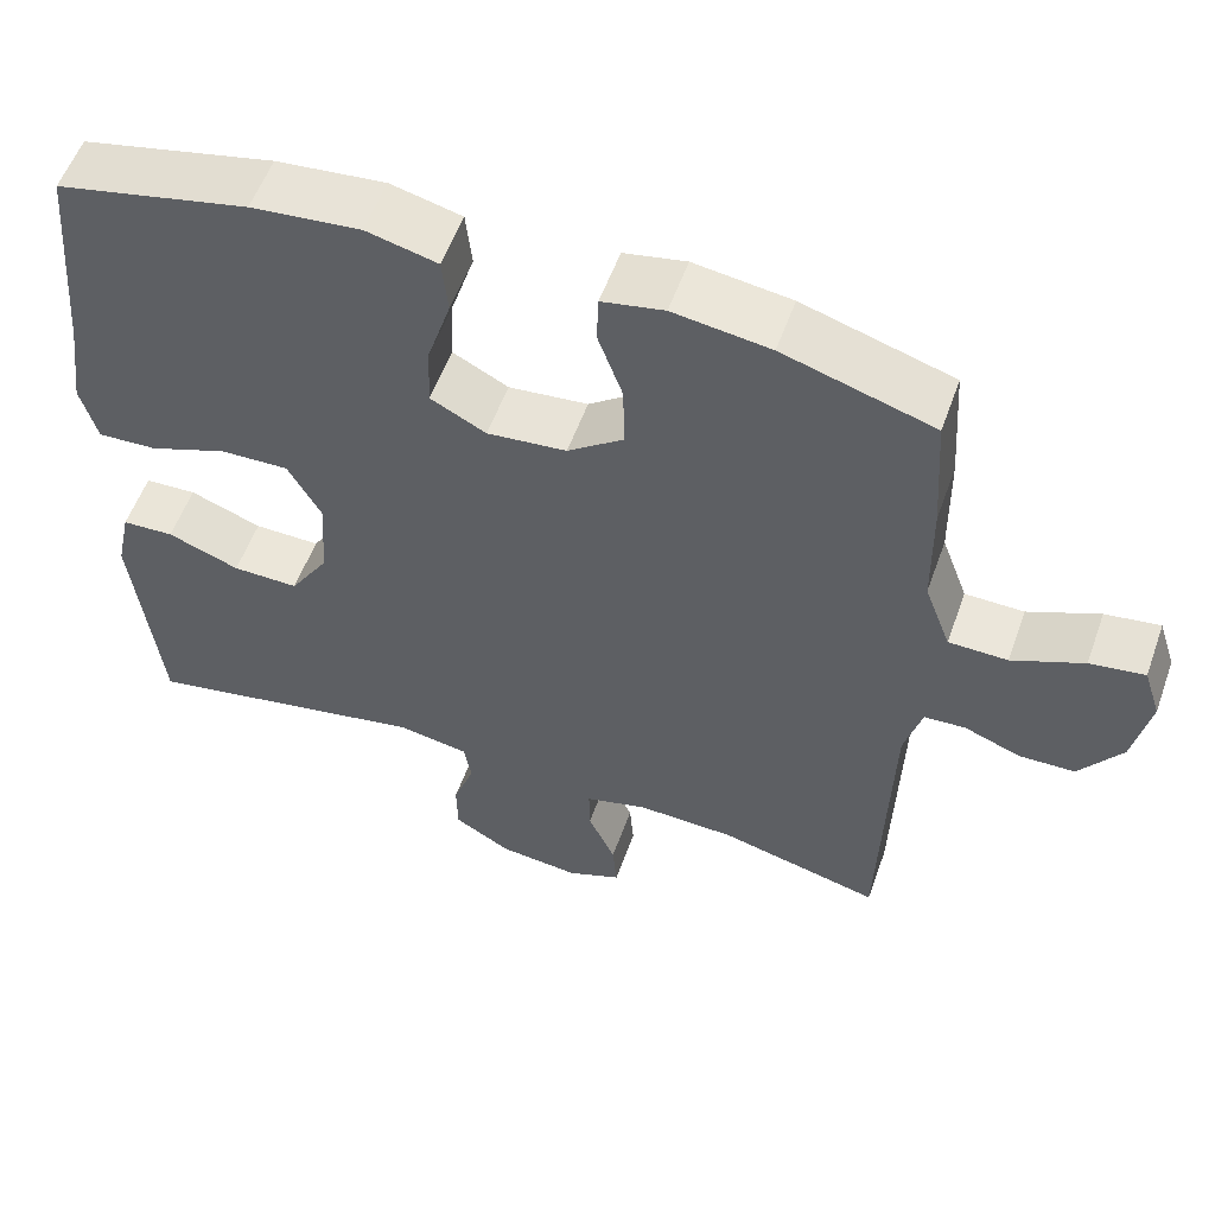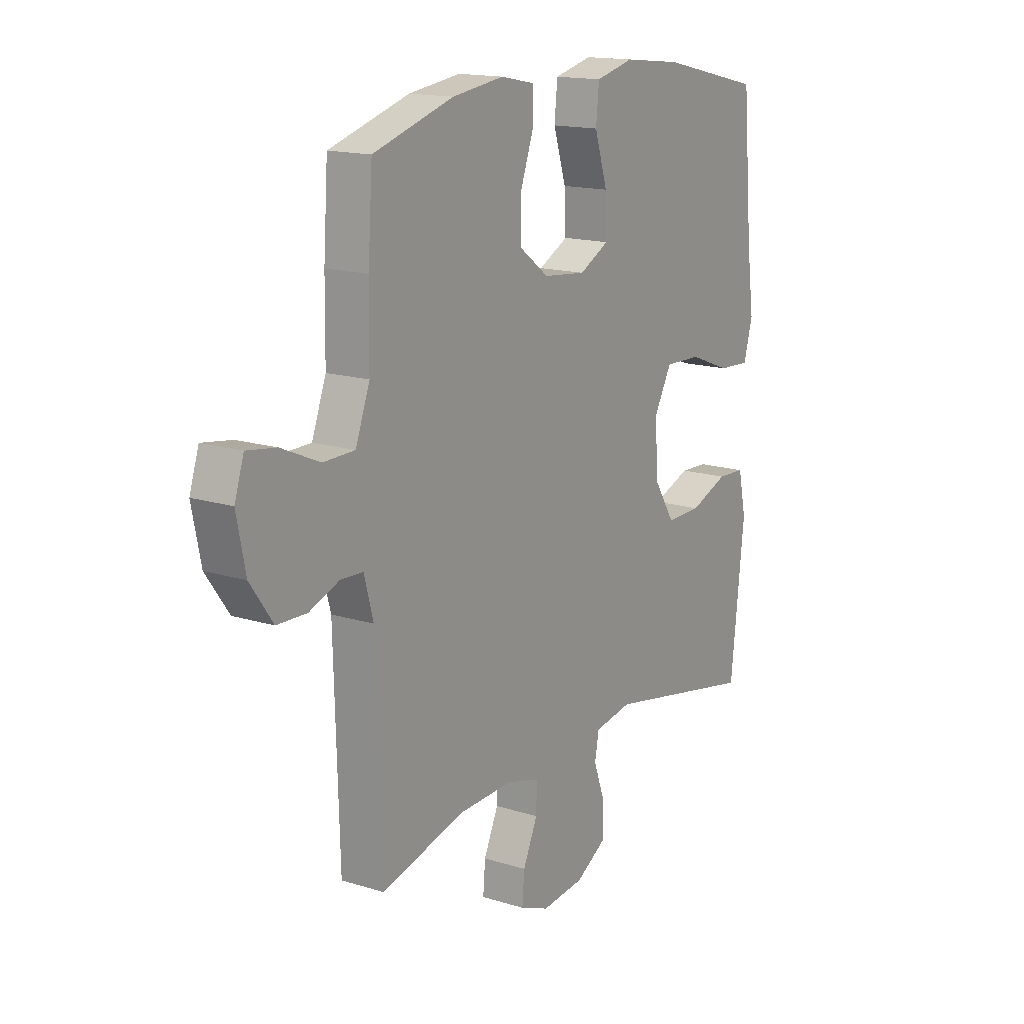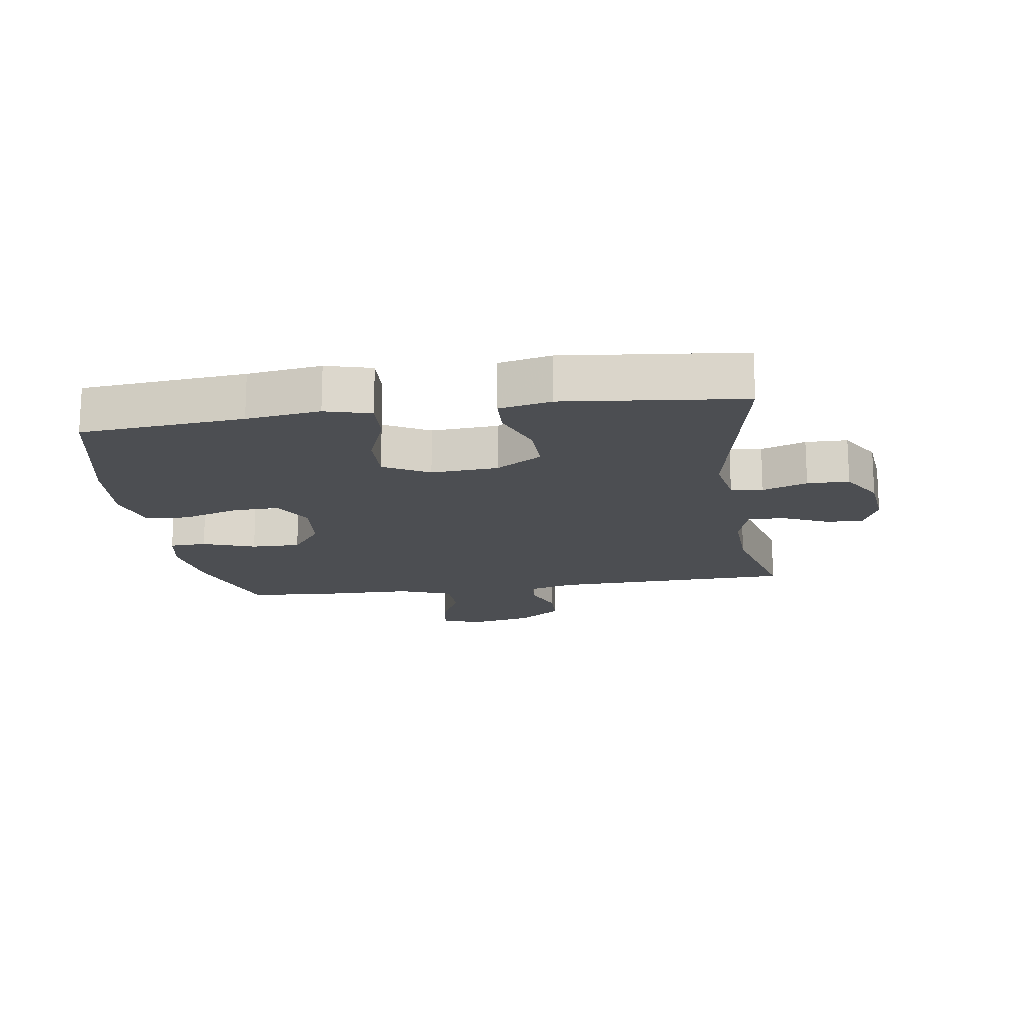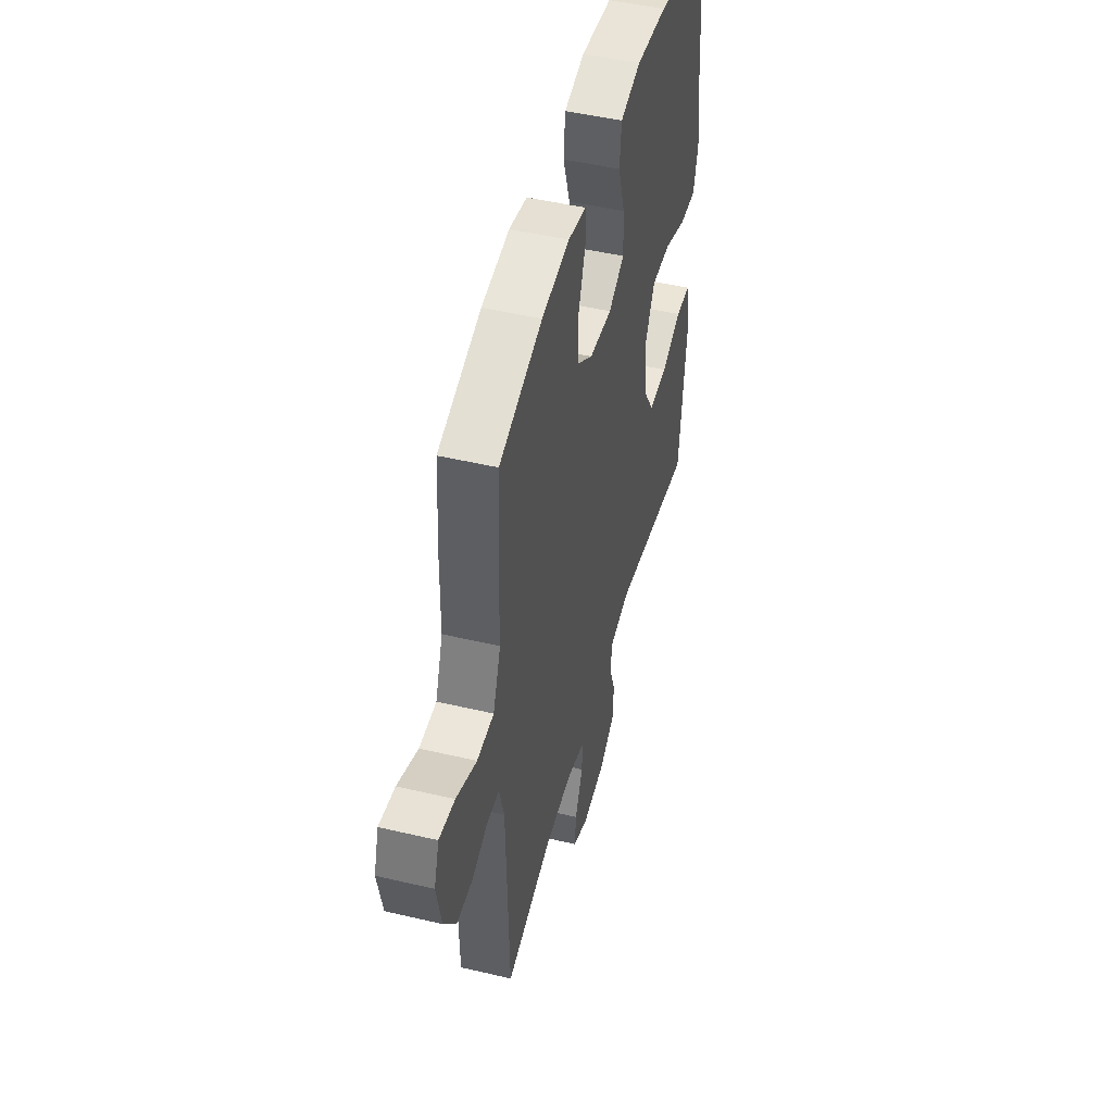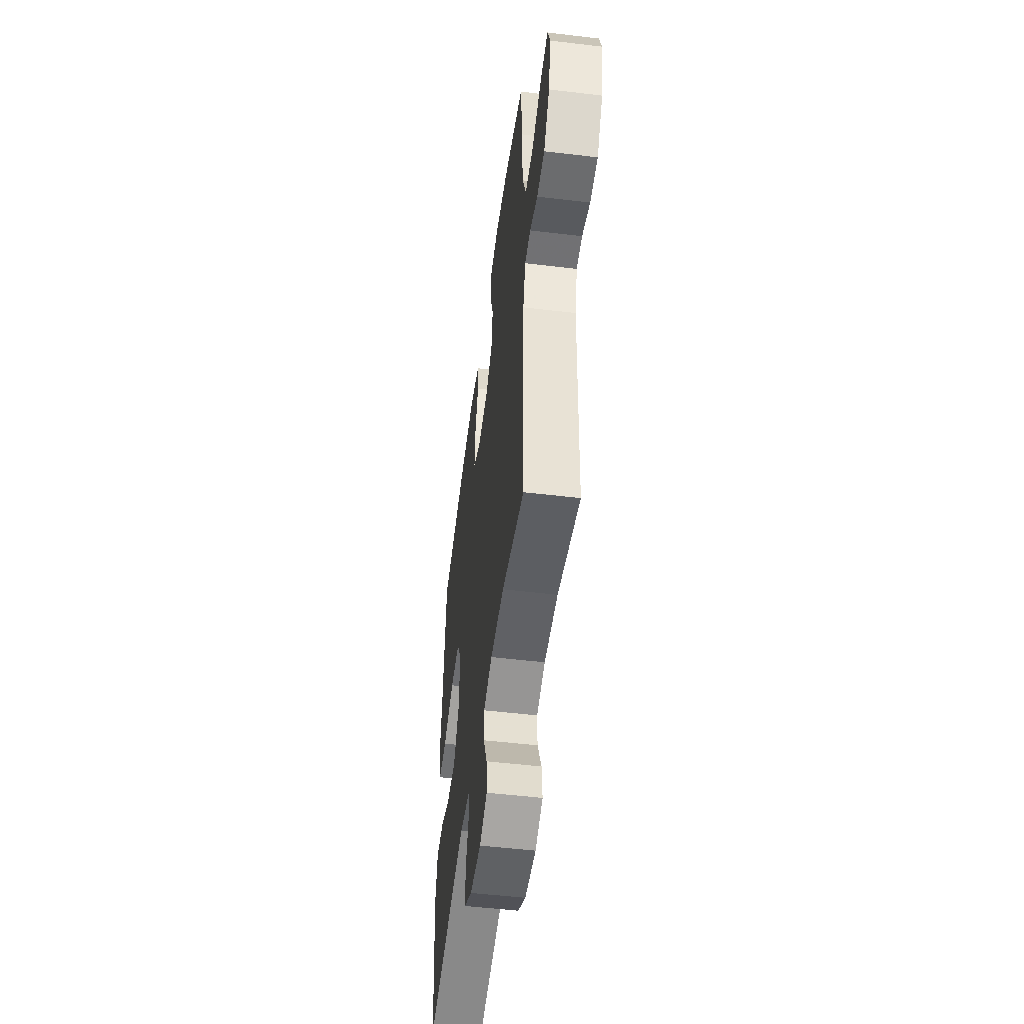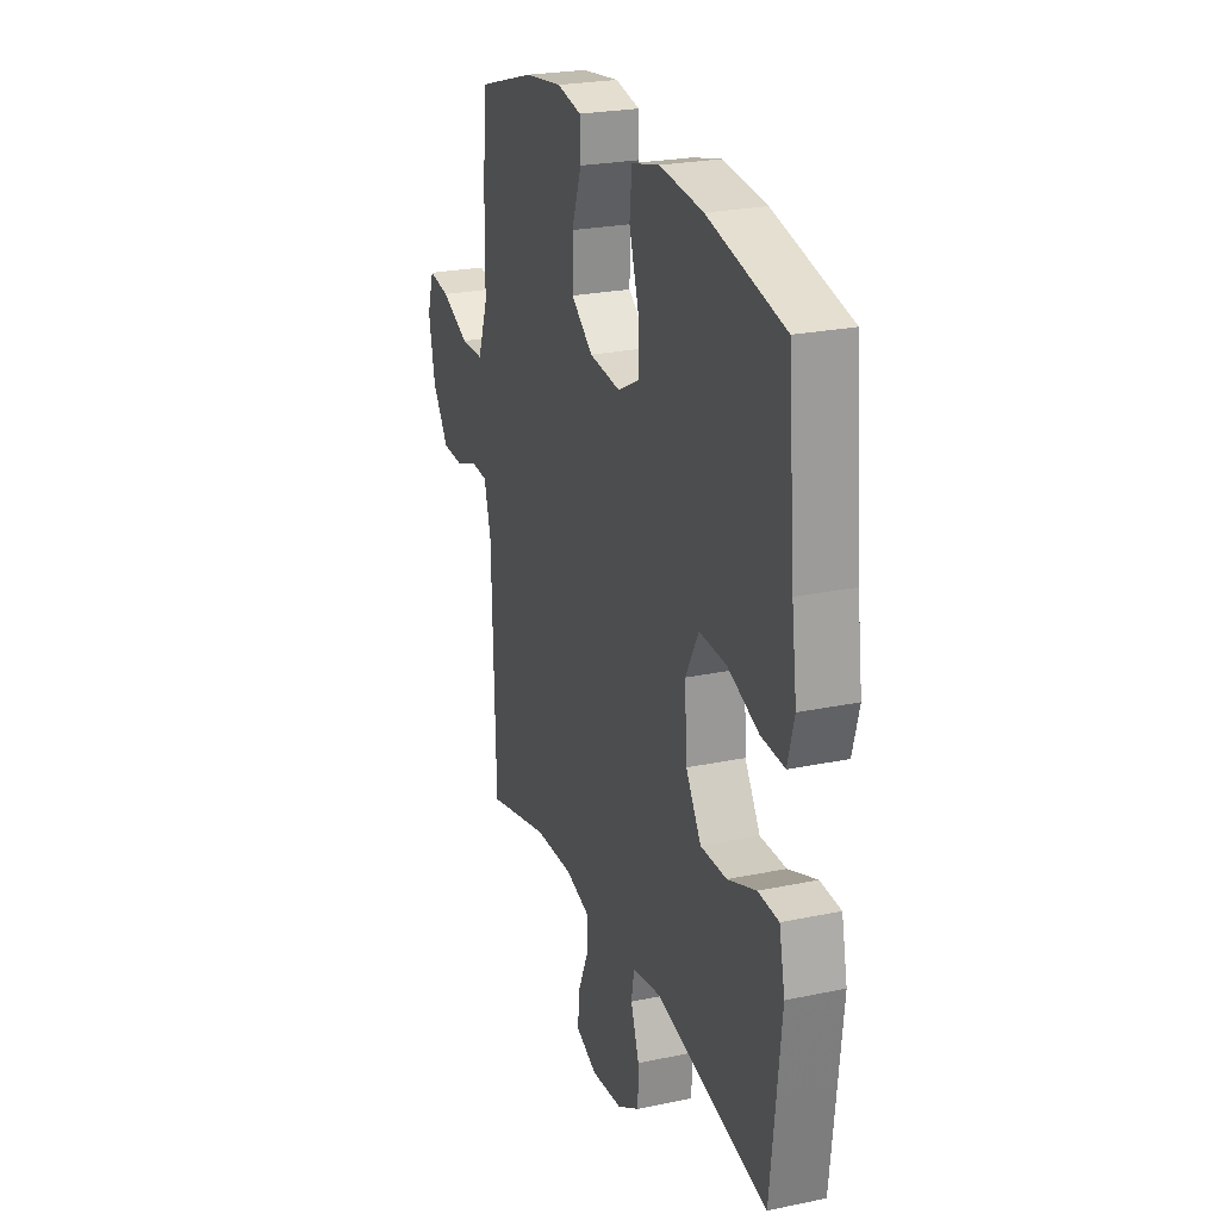
<metadata>
{"format":"obj","ext":"obj","renderer":"f3d","projection":"perspective","resolution":1024,"background":"white","views":[{"elev":55.9,"azim":-160.4,"up":"+Z"},{"elev":15.8,"azim":-57.0,"up":"+Z"},{"elev":-16.5,"azim":98.5,"up":"+Y"},{"elev":48.1,"azim":-75.2,"up":"+Z"},{"elev":-51.9,"azim":-97.4,"up":"+Z"},{"elev":24.4,"azim":71.0,"up":"+Z"}]}
</metadata>
<code>
v 0.5 0.07 0.5
v 0.523 0.07 0.239
v 0.539 0.07 0.121
v 0.519 0.07 0.048
v 0.447 0.07 0.052
v 0.352 0.07 0.088
v 0.269 0.07 0.091
v 0.229 0.07 0.018
v 0.236 0.07 -0.089
v 0.283 0.07 -0.163
v 0.363 0.07 -0.162
v 0.45 0.07 -0.129
v 0.513 0.07 -0.132
v 0.531 0.07 -0.215
v 0.517 0.07 -0.344
v 0.5 0.07 -0.5
v 0.152 0.07 -0.431
v 0.066 0.07 -0.446
v 0.057 0.07 -0.497
v 0.083 0.07 -0.569
v 0.082 0.07 -0.636
v 0.013 0.07 -0.677
v -0.084 0.07 -0.687
v -0.15 0.07 -0.66
v -0.145 0.07 -0.599
v -0.112 0.07 -0.526
v -0.111 0.07 -0.468
v -0.186 0.07 -0.447
v -0.305 0.07 -0.451
v -0.5 0.07 -0.5
v -0.511 0.07 -0.113
v -0.532 0.07 -0.037
v -0.582 0.07 -0.034
v -0.65 0.07 -0.06
v -0.717 0.07 -0.058
v -0.768 0.07 0.014
v -0.788 0.07 0.112
v -0.767 0.07 0.176
v -0.701 0.07 0.166
v -0.615 0.07 0.128
v -0.544 0.07 0.129
v -0.512 0.07 0.215
v -0.51 0.07 0.351
v -0.5 0.07 0.5
v -0.319 0.07 0.555
v -0.202 0.07 0.571
v -0.127 0.07 0.556
v -0.125 0.07 0.497
v -0.155 0.07 0.413
v -0.156 0.07 0.334
v -0.089 0.07 0.284
v 0.007 0.07 0.274
v 0.074 0.07 0.309
v 0.071 0.07 0.386
v 0.042 0.07 0.477
v 0.049 0.07 0.546
v 0.135 0.07 0.567
v 0.267 0.07 0.553
v 0.5 0 0.5
v 0.523 0 0.239
v 0.539 0 0.121
v 0.519 0 0.048
v 0.447 0 0.052
v 0.352 0 0.088
v 0.269 0 0.091
v 0.229 0 0.018
v 0.236 0 -0.089
v 0.283 0 -0.163
v 0.363 0 -0.162
v 0.45 0 -0.129
v 0.513 0 -0.132
v 0.531 0 -0.215
v 0.517 0 -0.344
v 0.5 0 -0.5
v 0.152 0 -0.431
v 0.066 0 -0.446
v 0.057 0 -0.497
v 0.083 0 -0.569
v 0.082 0 -0.636
v 0.013 0 -0.677
v -0.084 0 -0.687
v -0.15 0 -0.66
v -0.145 0 -0.599
v -0.112 0 -0.526
v -0.111 0 -0.468
v -0.186 0 -0.447
v -0.305 0 -0.451
v -0.5 0 -0.5
v -0.511 0 -0.113
v -0.532 0 -0.037
v -0.582 0 -0.034
v -0.65 0 -0.06
v -0.717 0 -0.058
v -0.768 0 0.014
v -0.788 0 0.112
v -0.767 0 0.176
v -0.701 0 0.166
v -0.615 0 0.128
v -0.544 0 0.129
v -0.512 0 0.215
v -0.51 0 0.351
v -0.5 0 0.5
v -0.319 0 0.555
v -0.202 0 0.571
v -0.127 0 0.556
v -0.125 0 0.497
v -0.155 0 0.413
v -0.156 0 0.334
v -0.089 0 0.284
v 0.007 0 0.274
v 0.074 0 0.309
v 0.071 0 0.386
v 0.042 0 0.477
v 0.049 0 0.546
v 0.135 0 0.567
v 0.267 0 0.553
f 57 58 1 2
f 54 55 56 57
f 53 54 57 2
f 52 53 2 3
f 51 52 3 4
f 46 47 48 49
f 46 49 50
f 45 46 50
f 42 43 44 45
f 41 42 45 50
f 37 38 39 40
f 37 40 41
f 36 37 41
f 33 34 35 36
f 32 33 36 41
f 31 32 41 50
f 29 30 31 50
f 23 24 25 26
f 23 26 27
f 22 23 27
f 19 20 21 22
f 18 19 22 27
f 17 18 27 28
f 15 16 17
f 11 12 13 14
f 10 11 14 15
f 51 4 5 6
f 51 6 7
f 28 29 50 51
f 28 51 7 8
f 10 15 17 28
f 9 10 28
f 8 9 28
f 60 59 116 115
f 115 114 113 112
f 60 115 112 111
f 61 60 111 110
f 62 61 110 109
f 107 106 105 104
f 108 107 104
f 108 104 103
f 103 102 101 100
f 108 103 100 99
f 98 97 96 95
f 99 98 95
f 99 95 94
f 94 93 92 91
f 99 94 91 90
f 108 99 90 89
f 108 89 88 87
f 84 83 82 81
f 85 84 81
f 85 81 80
f 80 79 78 77
f 85 80 77 76
f 86 85 76 75
f 75 74 73
f 72 71 70 69
f 73 72 69 68
f 64 63 62 109
f 65 64 109
f 109 108 87 86
f 66 65 109 86
f 86 75 73 68
f 86 68 67
f 86 67 66
f 1 59 60 2
f 2 60 61 3
f 3 61 62 4
f 4 62 63 5
f 5 63 64 6
f 6 64 65 7
f 7 65 66 8
f 8 66 67 9
f 9 67 68 10
f 10 68 69 11
f 11 69 70 12
f 12 70 71 13
f 13 71 72 14
f 14 72 73 15
f 15 73 74 16
f 16 74 75 17
f 17 75 76 18
f 18 76 77 19
f 19 77 78 20
f 20 78 79 21
f 21 79 80 22
f 22 80 81 23
f 23 81 82 24
f 24 82 83 25
f 25 83 84 26
f 26 84 85 27
f 27 85 86 28
f 28 86 87 29
f 29 87 88 30
f 30 88 89 31
f 31 89 90 32
f 32 90 91 33
f 33 91 92 34
f 34 92 93 35
f 35 93 94 36
f 36 94 95 37
f 37 95 96 38
f 38 96 97 39
f 39 97 98 40
f 40 98 99 41
f 41 99 100 42
f 42 100 101 43
f 43 101 102 44
f 44 102 103 45
f 45 103 104 46
f 46 104 105 47
f 47 105 106 48
f 48 106 107 49
f 49 107 108 50
f 50 108 109 51
f 51 109 110 52
f 52 110 111 53
f 53 111 112 54
f 54 112 113 55
f 55 113 114 56
f 56 114 115 57
f 57 115 116 58
f 58 116 59 1

</code>
